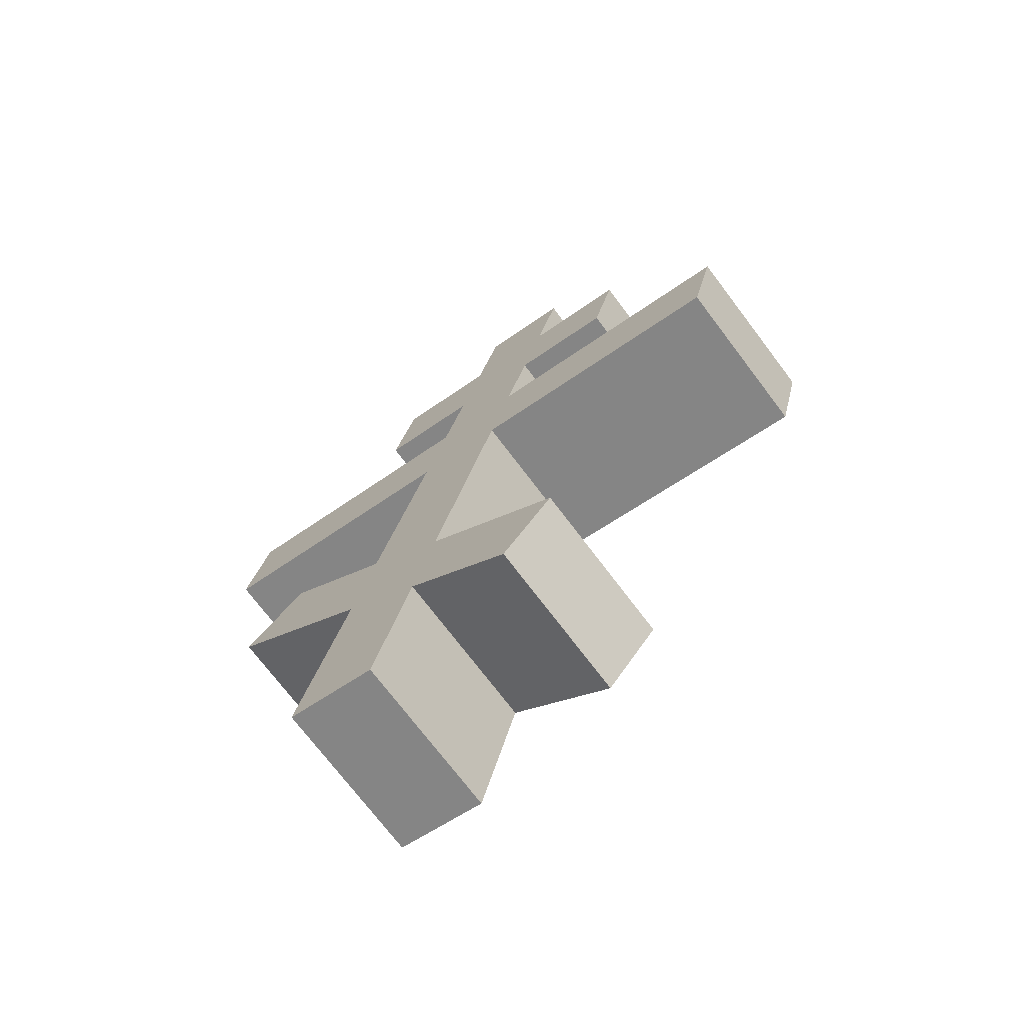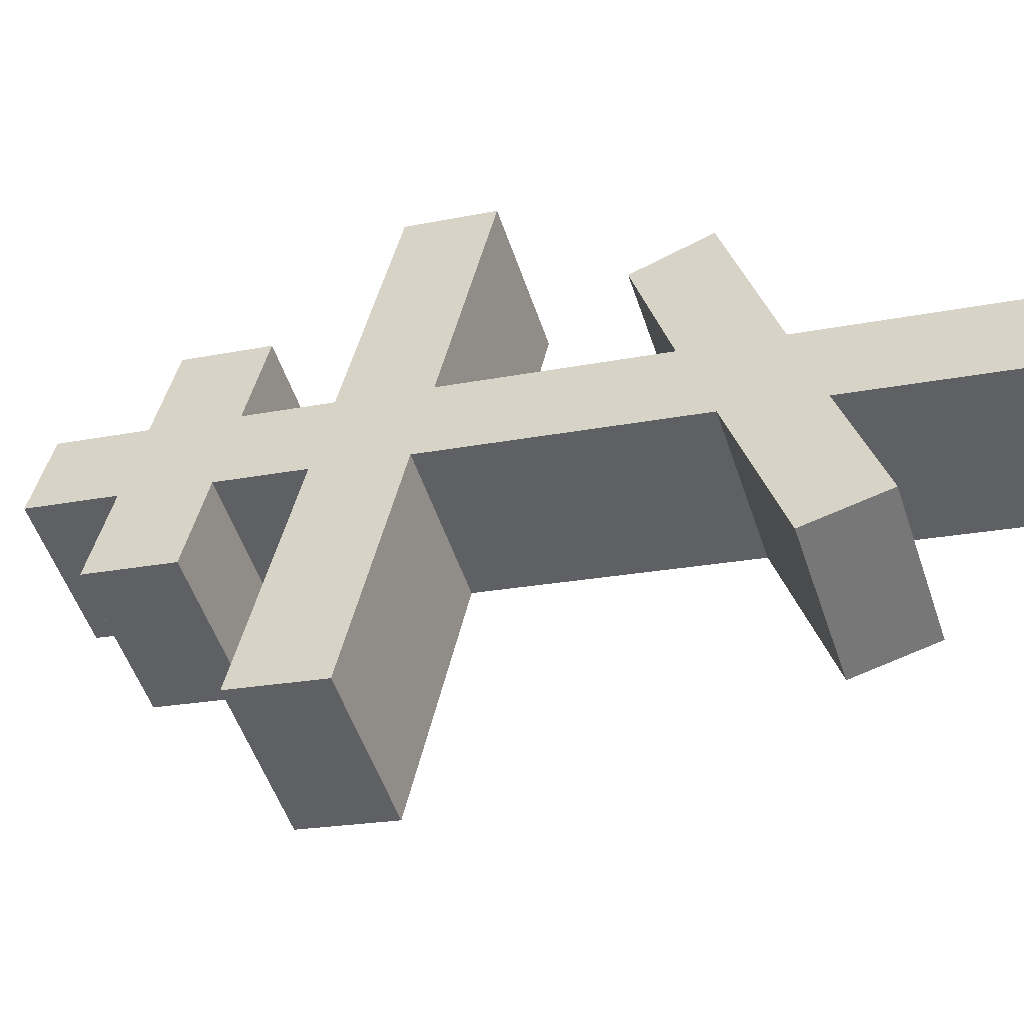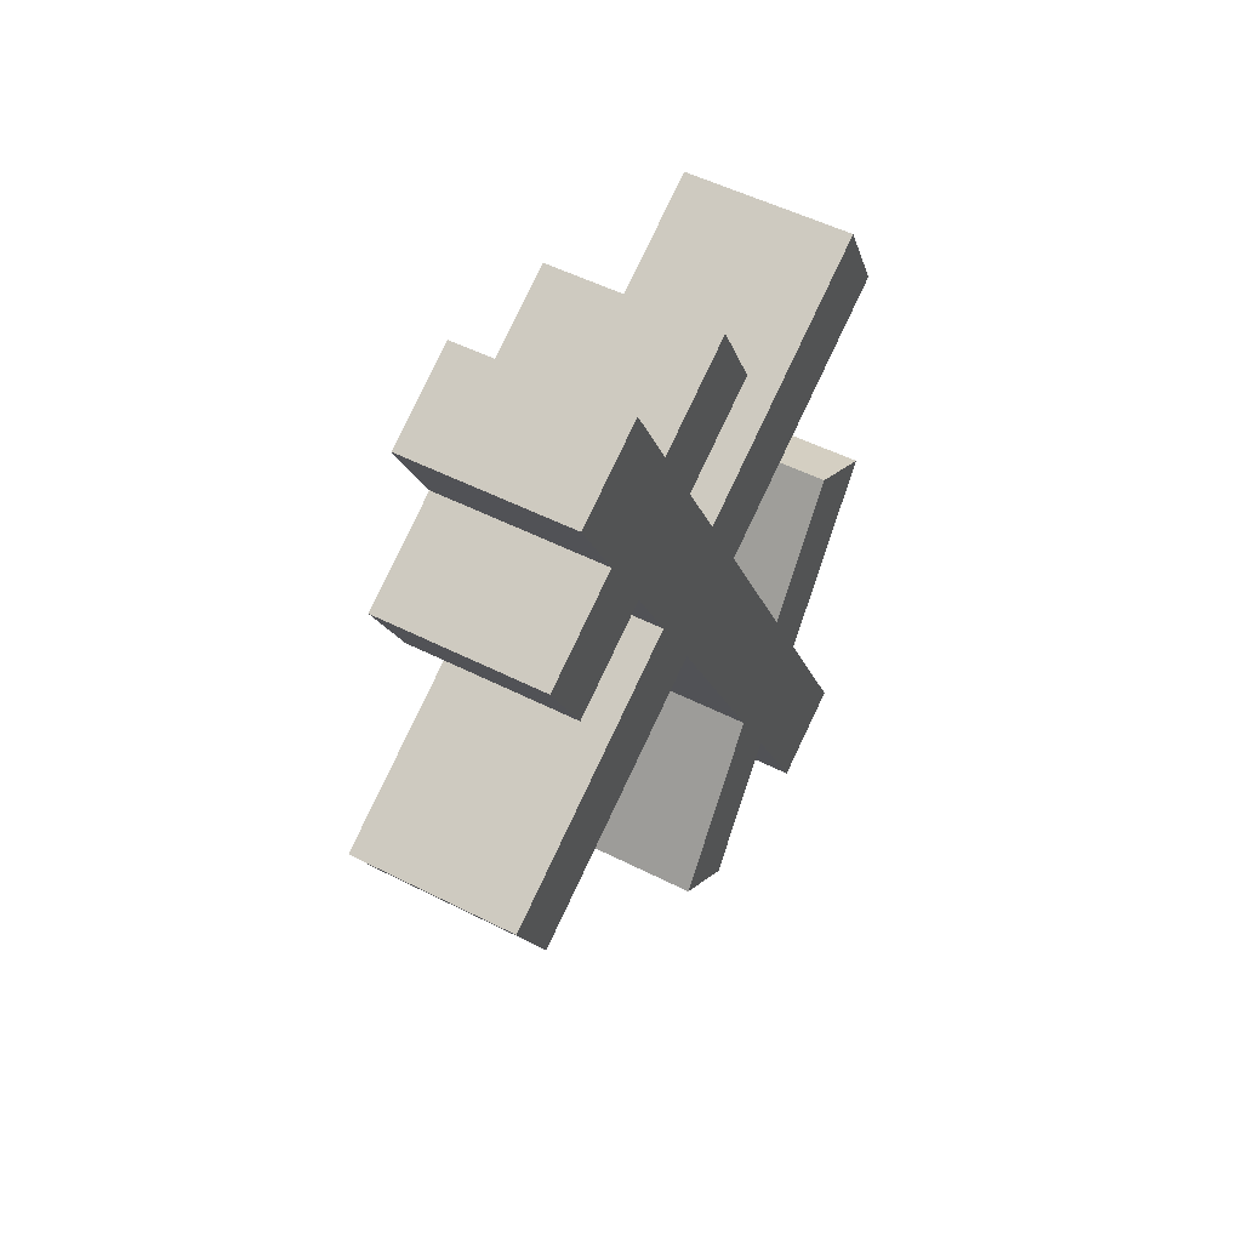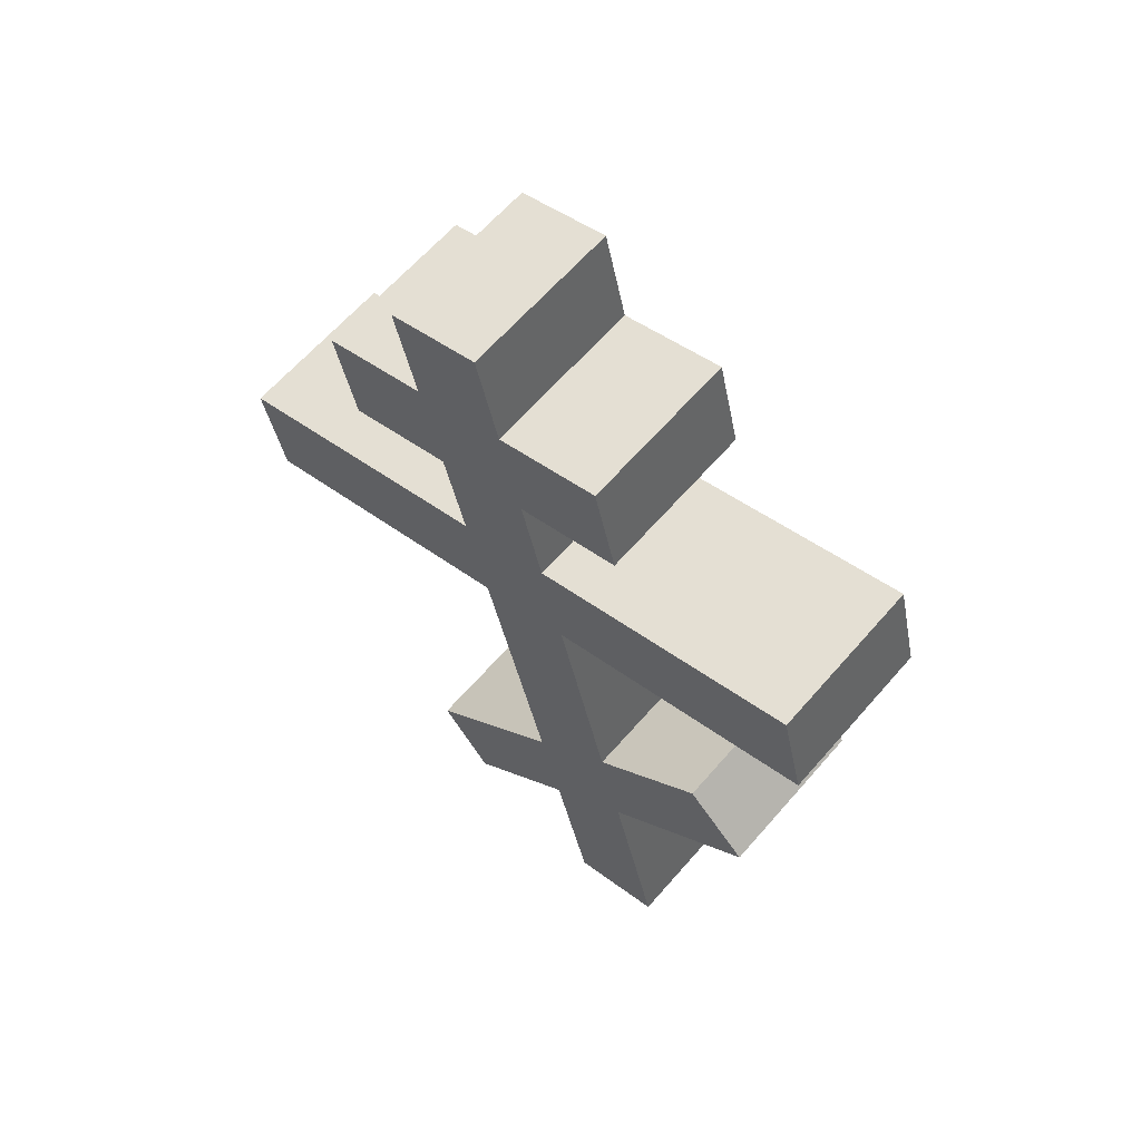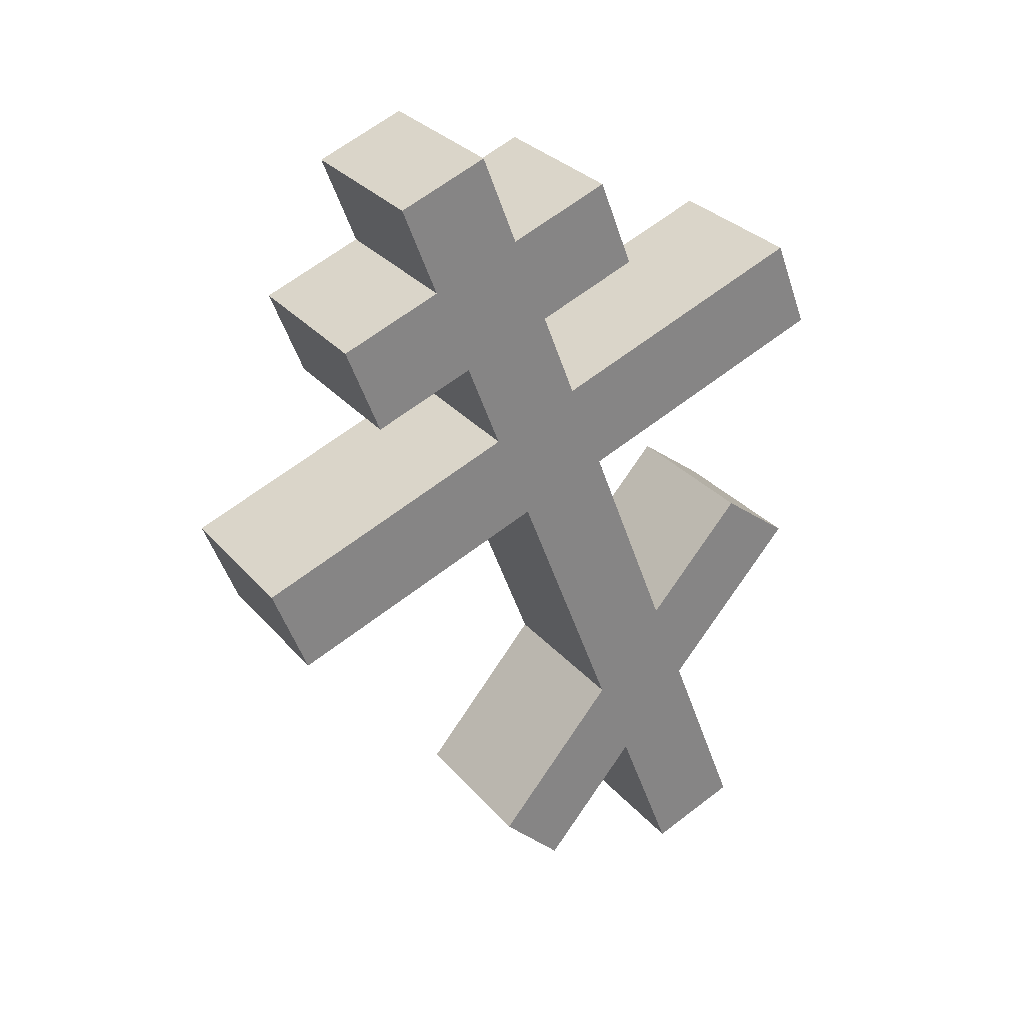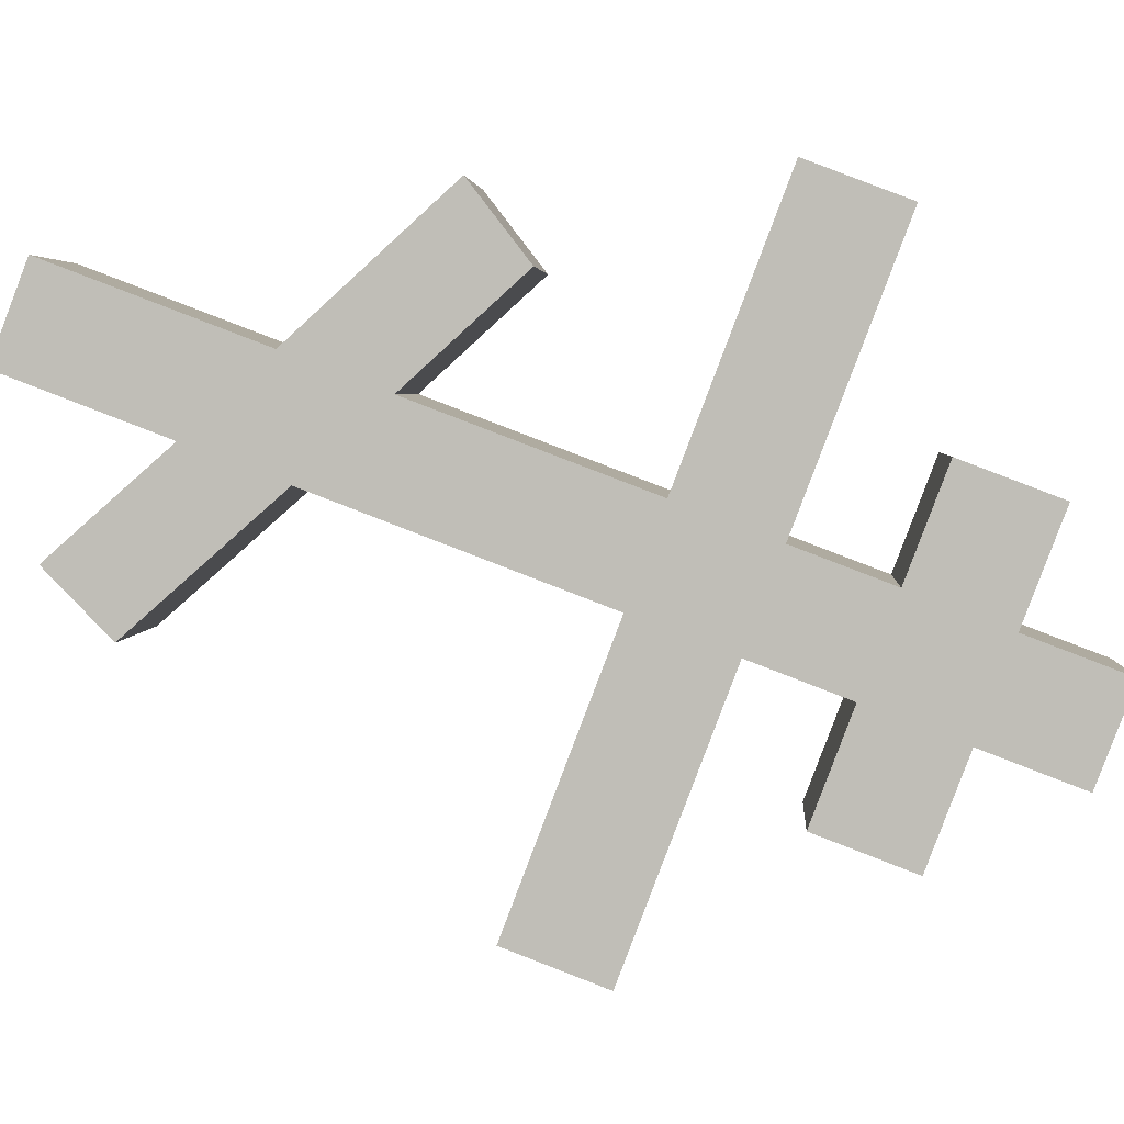
<metadata>
{"format":"obj","ext":"obj","renderer":"f3d","projection":"perspective","resolution":1024,"background":"white","views":[{"elev":-78.9,"azim":-169.9,"up":"+Y"},{"elev":16.5,"azim":-58.0,"up":"+Z"},{"elev":61.8,"azim":-88.5,"up":"+Y"},{"elev":69.2,"azim":13.8,"up":"+Y"},{"elev":35.2,"azim":-59.1,"up":"+Y"},{"elev":-59.3,"azim":86.8,"up":"+Z"}]}
</metadata>
<code>
o Cruz_Orto_Cube.011
v 0.5874 5.98 0.1745
v -0.04952 8.546 -0.4101
v 0.3701 6.023 0.5992
v -0.2668 8.589 0.01454
v 0.347 5.895 0.06012
v -0.29 8.46 -0.5245
v 0.1296 5.937 0.4848
v -0.5073 8.503 -0.09983
v 0.01818 8.273 -0.348
v -0.1991 8.316 0.07671
v -0.4396 8.23 -0.03769
v -0.2223 8.187 -0.4624
v -0.1326 8.048 0.1377
v -0.3731 7.962 0.02335
v -0.1558 7.919 -0.4013
v 0.08467 8.005 -0.2869
v 0.3578 8.103 -0.157
v 0.2913 8.37 -0.218
v -0.7121 8.133 -0.1674
v -0.4948 8.09 -0.592
v 0.07404 8.413 0.2067
v 0.1405 8.145 0.2677
v -0.6456 7.865 -0.1063
v -0.4283 7.822 -0.531
v -0.06681 7.783 0.1981
v -0.3073 7.697 0.08374
v -0.08997 7.654 -0.3409
v 0.1505 7.74 -0.2265
v 0.000976 7.51 0.2603
v -0.2395 7.424 0.146
v -0.02218 7.381 -0.2787
v 0.2183 7.467 -0.1643
v 0.927 7.72 0.1729
v 0.8593 7.993 0.1107
v -1.015 7.445 -0.2531
v -0.798 7.402 -0.6778
v 0.642 8.036 0.5353
v 0.7098 7.763 0.5975
v -0.9476 7.172 -0.1909
v -0.7303 7.129 -0.6155
v 0.1578 6.878 0.4043
v -0.04764 6.652 0.322
v 0.1697 6.609 -0.1026
v 0.3751 6.835 -0.02033
v 0.2264 6.602 0.4673
v 0.0193 6.382 0.3835
v 0.2366 6.339 -0.04118
v 0.4437 6.559 0.0426
v 0.8295 6.969 0.1987
v 0.6122 7.012 0.6234
v 0.6597 7.138 0.09481
v 0.4424 7.18 0.5195
v -0.4057 6.259 0.1784
v -0.1884 6.216 -0.2462
v -0.2611 6.074 0.271
v -0.04376 6.032 -0.1536
f 9 2 4 10
f 10 4 8 11
f 11 8 6 12
f 12 6 2 9
f 3 7 5 1
f 8 4 2 6
f 15 12 9 16
f 14 11 19 23
f 13 10 11 14
f 16 9 18 17
f 28 16 13 25
f 25 13 14 26
f 26 14 15 27
f 27 15 16 28
f 23 19 20 24
f 17 18 21 22
f 9 10 21 18
f 11 12 20 19
f 15 14 23 24
f 13 16 17 22
f 12 15 24 20
f 10 13 22 21
f 31 27 28 32
f 26 27 36 35
f 29 25 26 30
f 28 25 37 34
f 44 32 29 41
f 41 29 30 42
f 42 30 31 43
f 43 31 32 44
f 39 35 36 40
f 33 34 37 38
f 31 30 39 40
f 32 28 34 33
f 29 32 33 38
f 27 31 40 36
f 25 29 38 37
f 30 26 35 39
f 47 43 44 48
f 45 41 42 46
f 1 48 45 3
f 3 45 46 7
f 7 46 47 5
f 5 47 48 1
f 44 41 52 51
f 48 44 51 49
f 45 48 49 50
f 41 45 50 52
f 49 51 52 50
f 46 42 53 55
f 42 43 54 53
f 47 46 55 56
f 43 47 56 54
f 54 56 55 53

</code>
